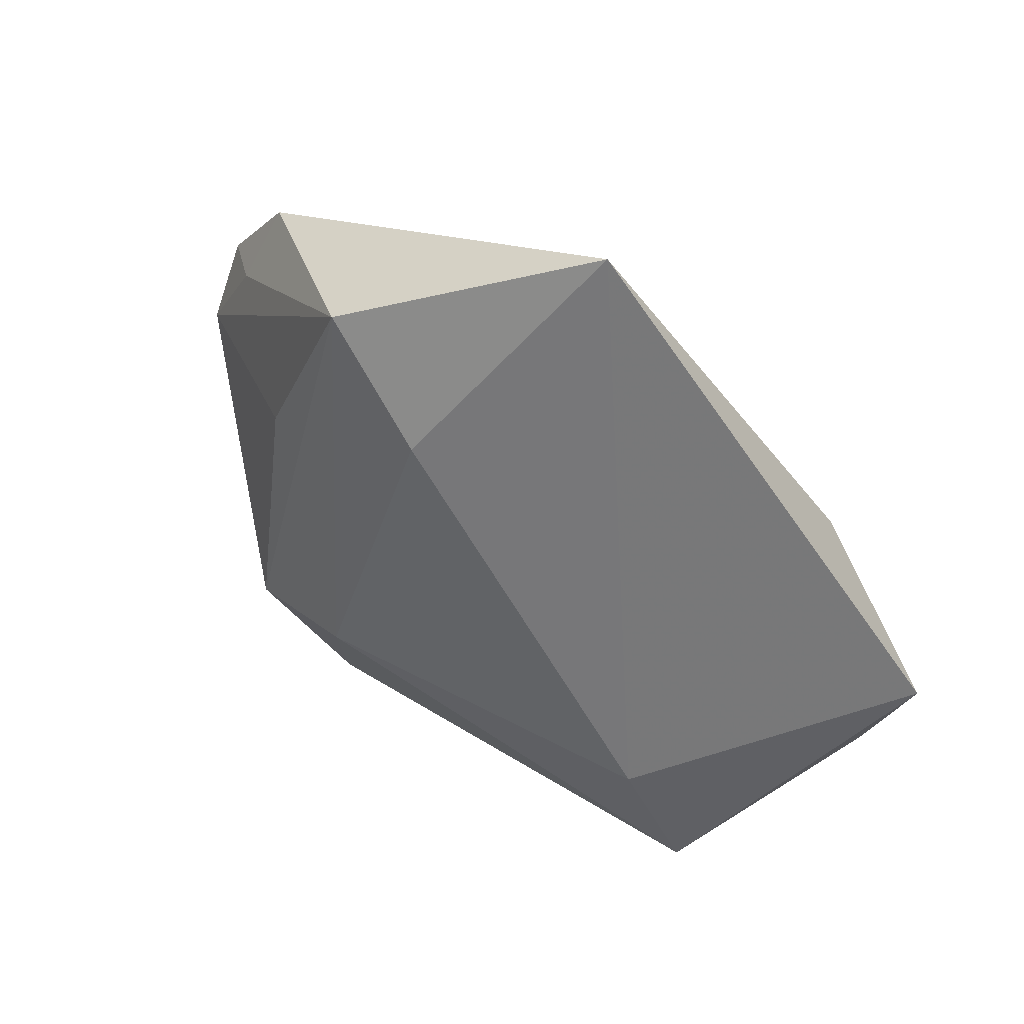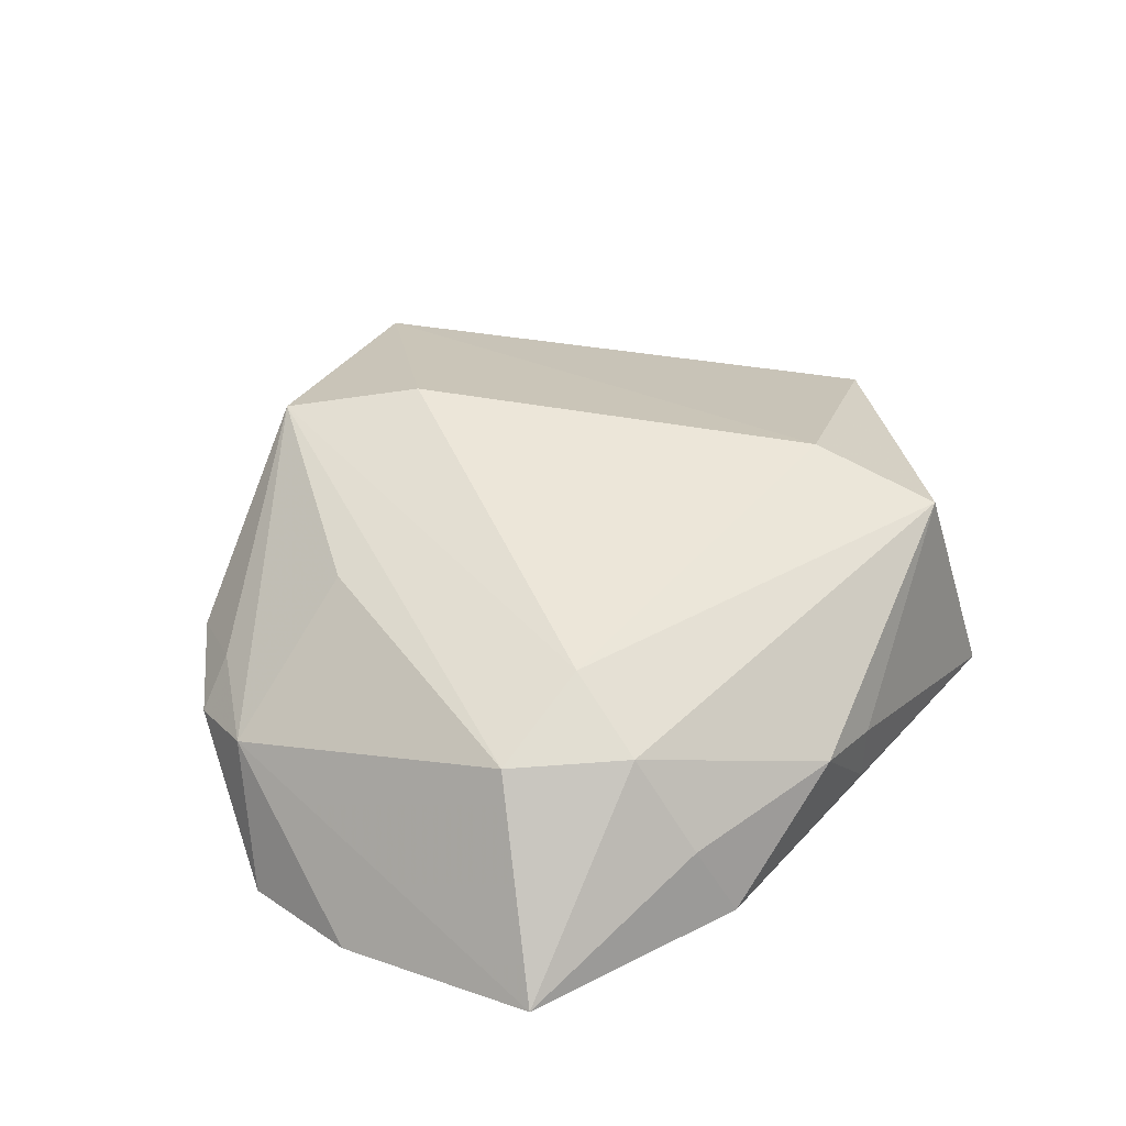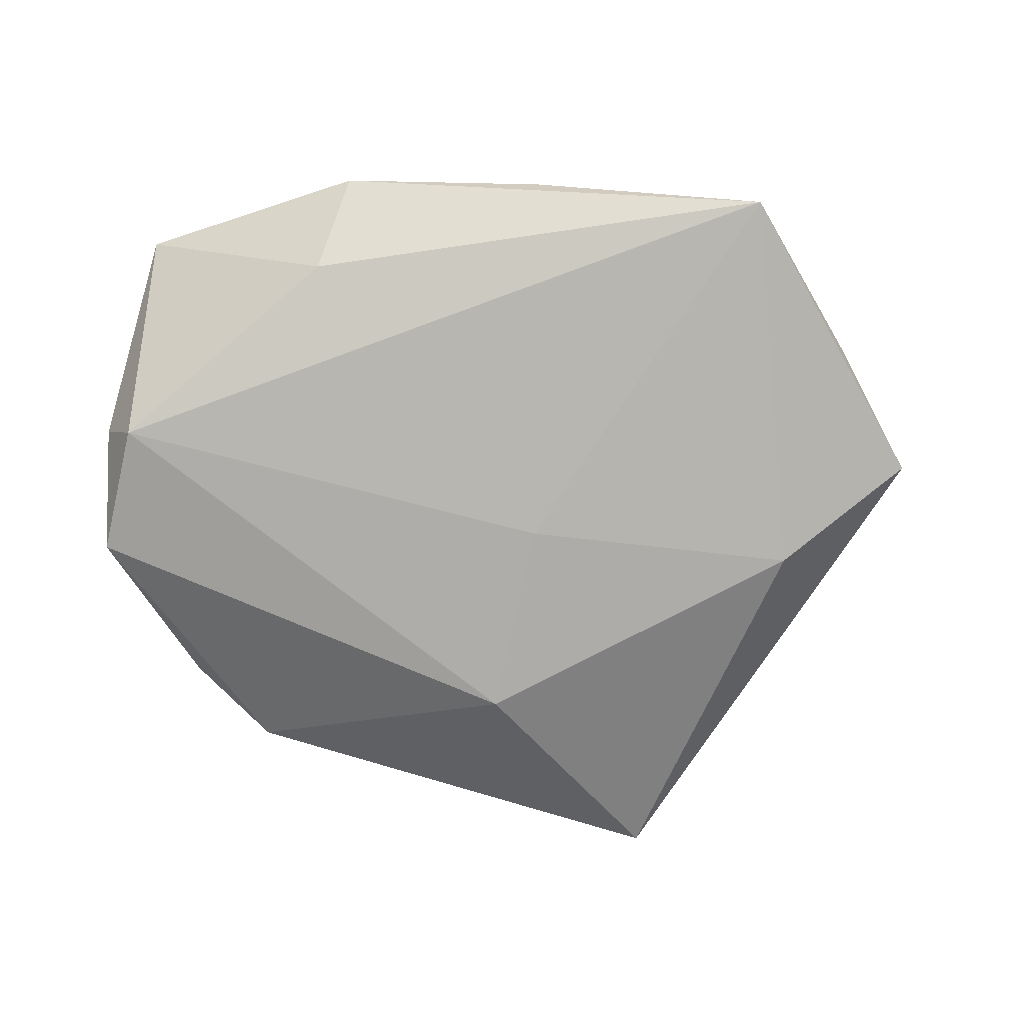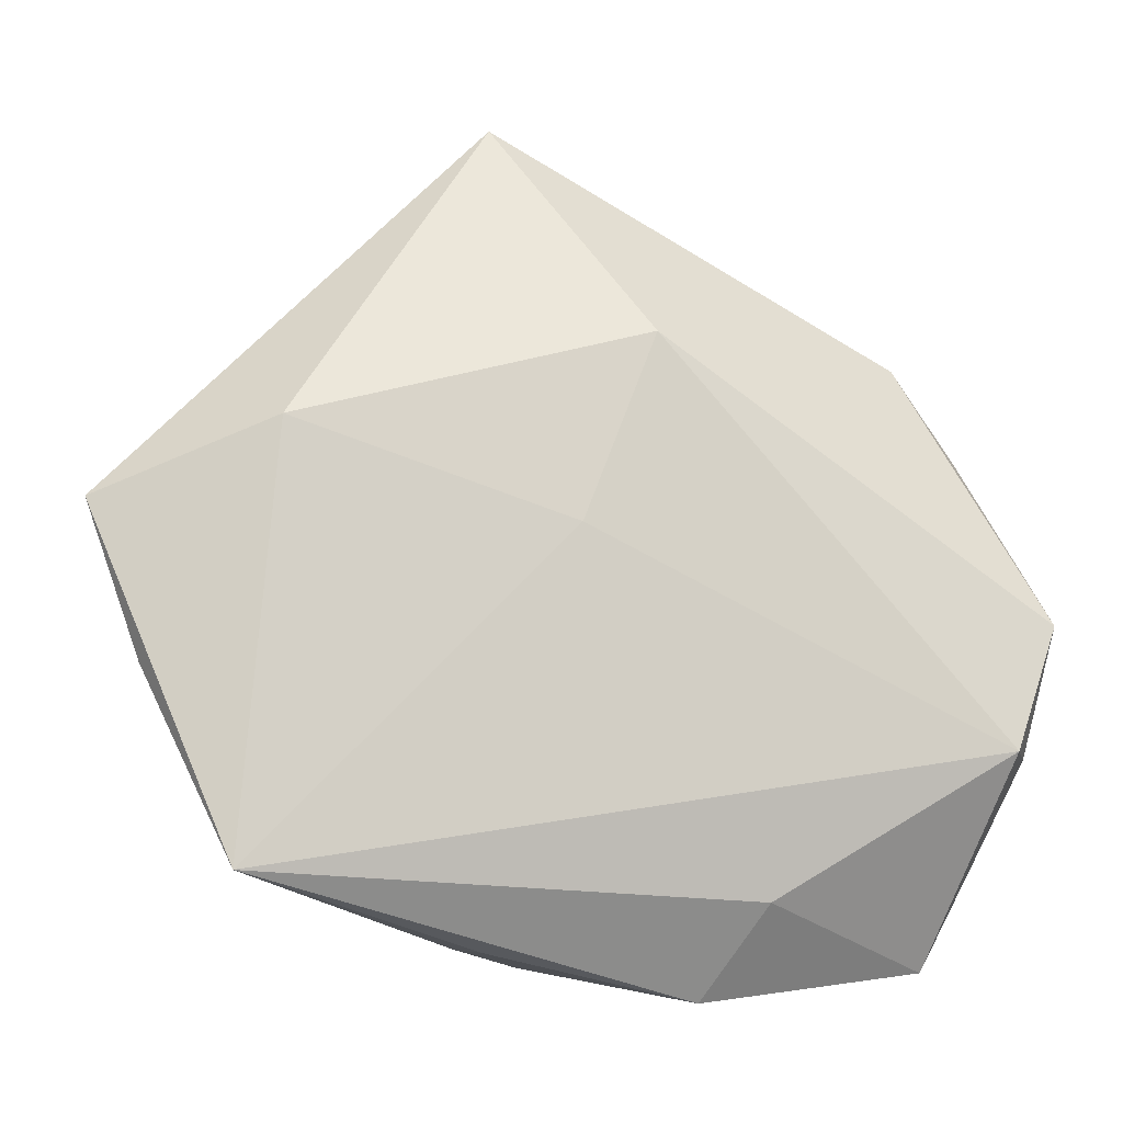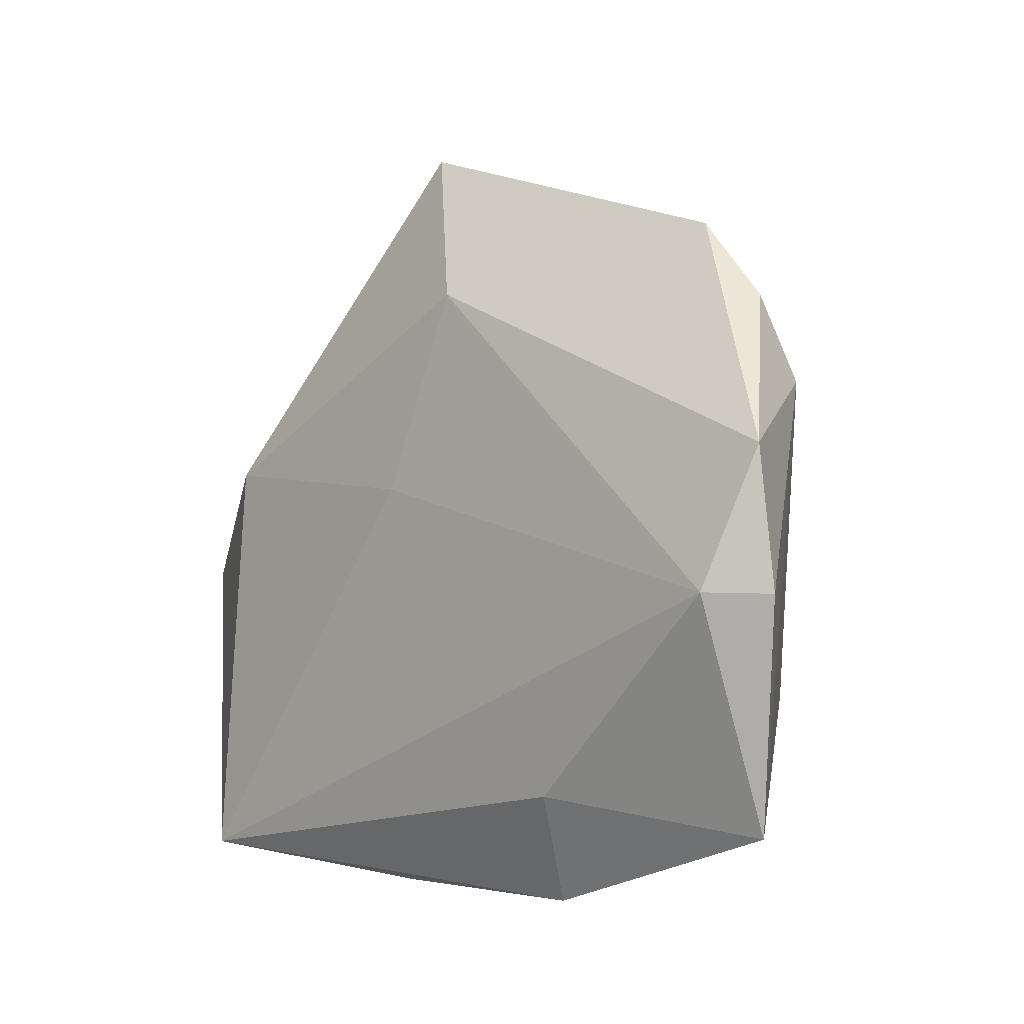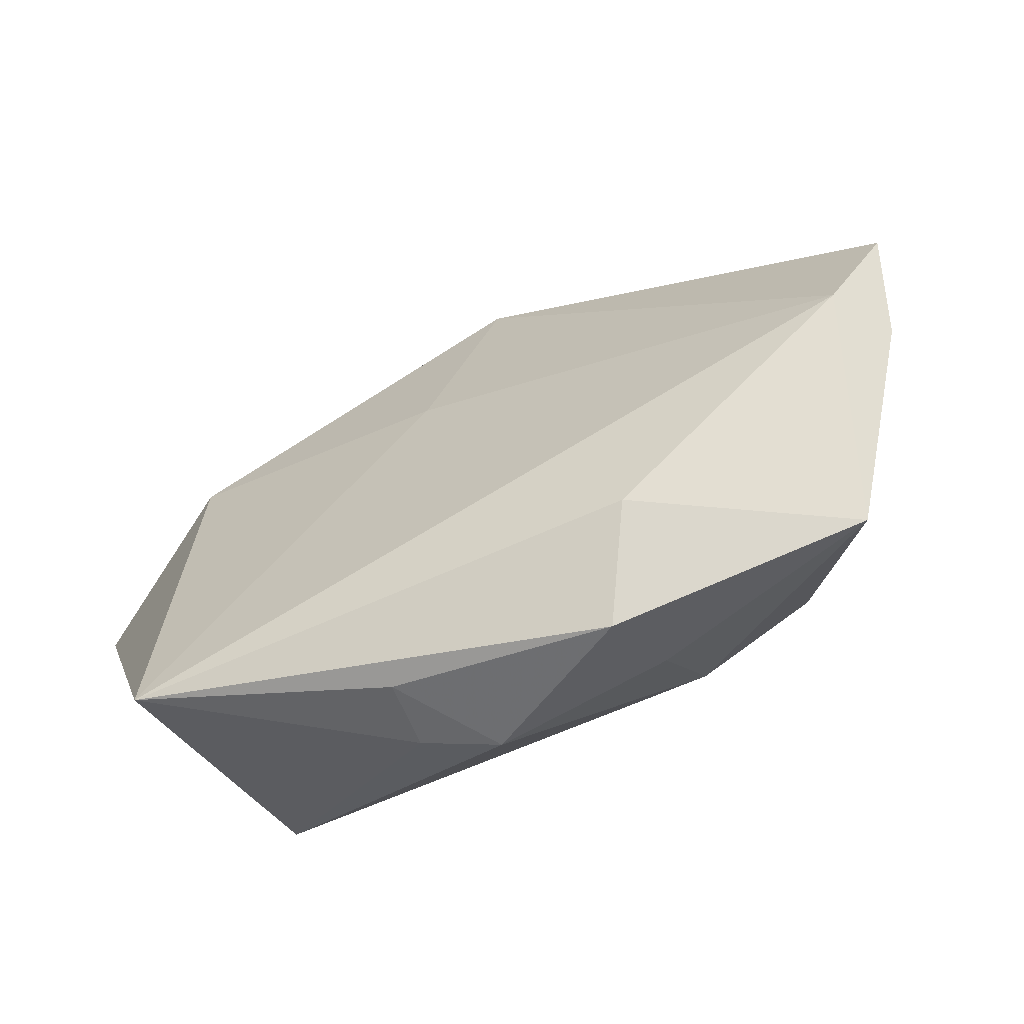
<metadata>
{"format":"obj","ext":"obj","renderer":"f3d","projection":"perspective","resolution":1024,"background":"white","views":[{"elev":53.7,"azim":36.2,"up":"+Y"},{"elev":54.2,"azim":-39.4,"up":"+Z"},{"elev":-79.4,"azim":9.4,"up":"+Z"},{"elev":-13.8,"azim":162.2,"up":"+Y"},{"elev":-15.9,"azim":-131.4,"up":"+Y"},{"elev":-64.4,"azim":-152.7,"up":"+Y"}]}
</metadata>
<code>
v -0.04566 -0.0001103 -0.01075
v -0.02239 0.01416 0.01135
v 0.02691 -0.006904 0.01506
v -0.01056 -0.03728 -0.002578
v 0.01037 0.04887 -0.001628
v -0.01347 -0.02394 0.01323
v -0.03242 0.02735 -0.003063
v 0.03258 -0.01992 0.01306
v -0.01536 -0.02831 -0.009475
v -0.03436 0.01979 0.001171
v 0.04906 0.007281 -0.003472
v -0.001351 0.02755 0.01413
v -0.003583 0.02581 -0.01224
v -0.03927 0.01788 -0.002968
v -0.02474 -0.0168 0.01419
v -0.03492 -0.03359 6.391e-05
v 0.01131 -0.03324 -0.004185
v 0.04374 -0.008166 -0.004746
v -0.03976 0.00985 0.001268
v -0.01295 0.03686 0.01128
v 0.03262 0.01424 -0.01195
v 0.01209 -0.03233 0.002843
v -0.01249 -0.03269 0.005257
v -0.04355 -0.01309 -0.006932
v -0.04003 -0.01329 -0.01292
v 0.004275 0.006048 -0.01309
v 0.03584 -0.02738 -0.01143
v -0.01241 -0.01354 0.01612
v 0.004994 -0.03364 0.005832
f 15 19 16
f 20 15 28
f 3 28 8
f 11 3 8
f 5 3 11
f 2 15 20
f 20 19 2
f 2 19 15
f 9 25 27
f 9 16 25
f 25 16 24
f 24 16 19
f 27 25 26
f 25 13 26
f 20 28 12
f 28 3 12
f 12 5 20
f 12 3 5
f 18 8 27
f 27 11 18
f 18 11 8
f 21 13 5
f 5 11 21
f 21 11 27
f 27 26 21
f 21 26 13
f 16 9 4
f 17 29 4
f 4 9 27
f 27 17 4
f 15 16 6
f 6 28 15
f 8 28 6
f 6 29 8
f 22 17 27
f 22 29 17
f 27 8 22
f 8 29 22
f 5 13 7
f 20 5 7
f 23 6 16
f 29 6 23
f 16 4 23
f 23 4 29
f 1 7 13
f 1 13 25
f 25 24 1
f 1 24 19
f 10 19 20
f 20 7 10
f 14 1 19
f 7 1 14
f 19 10 14
f 14 10 7

</code>
